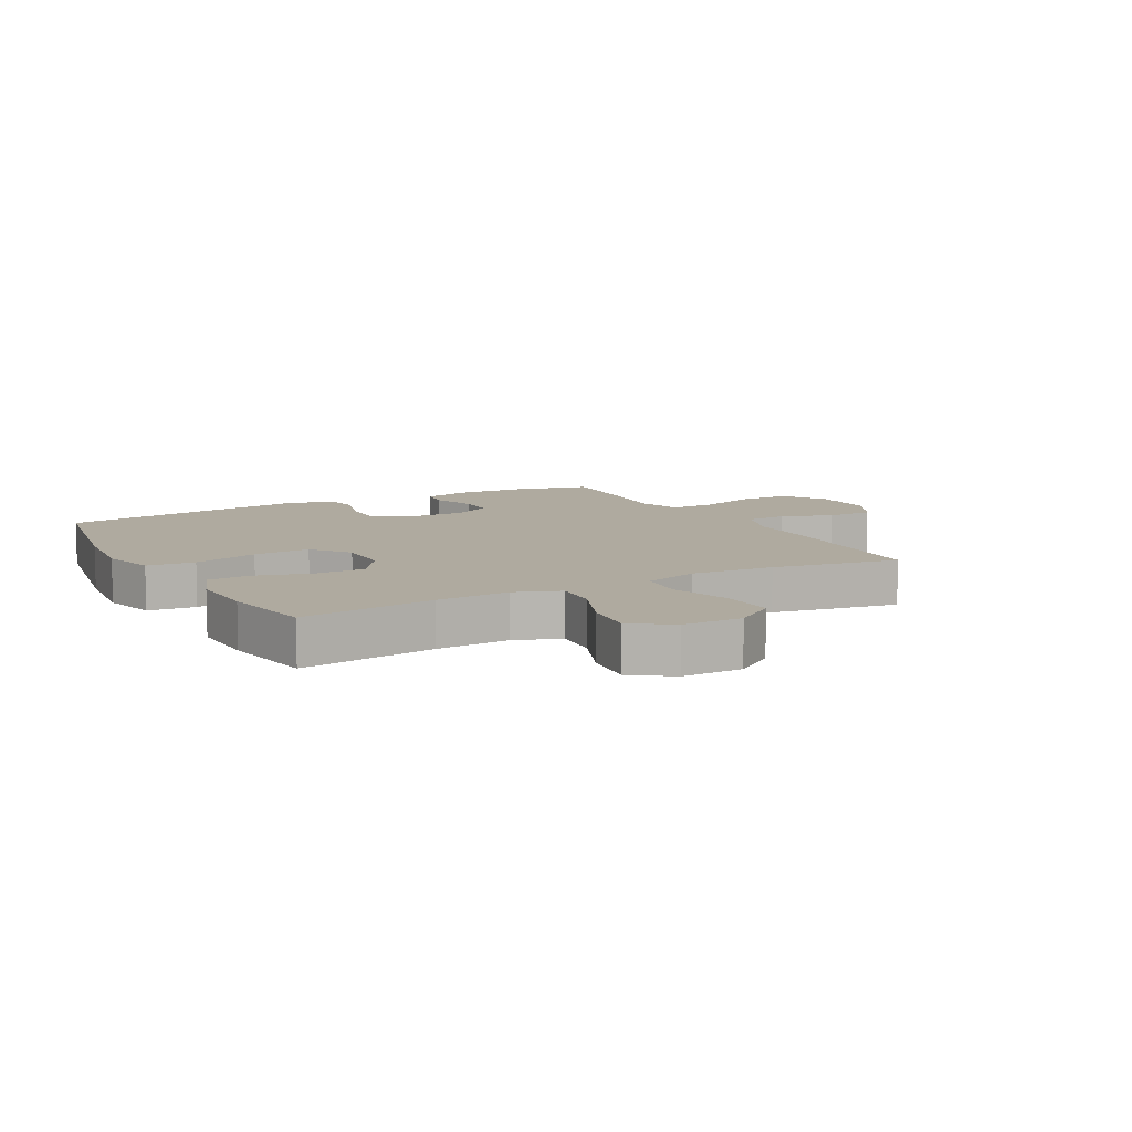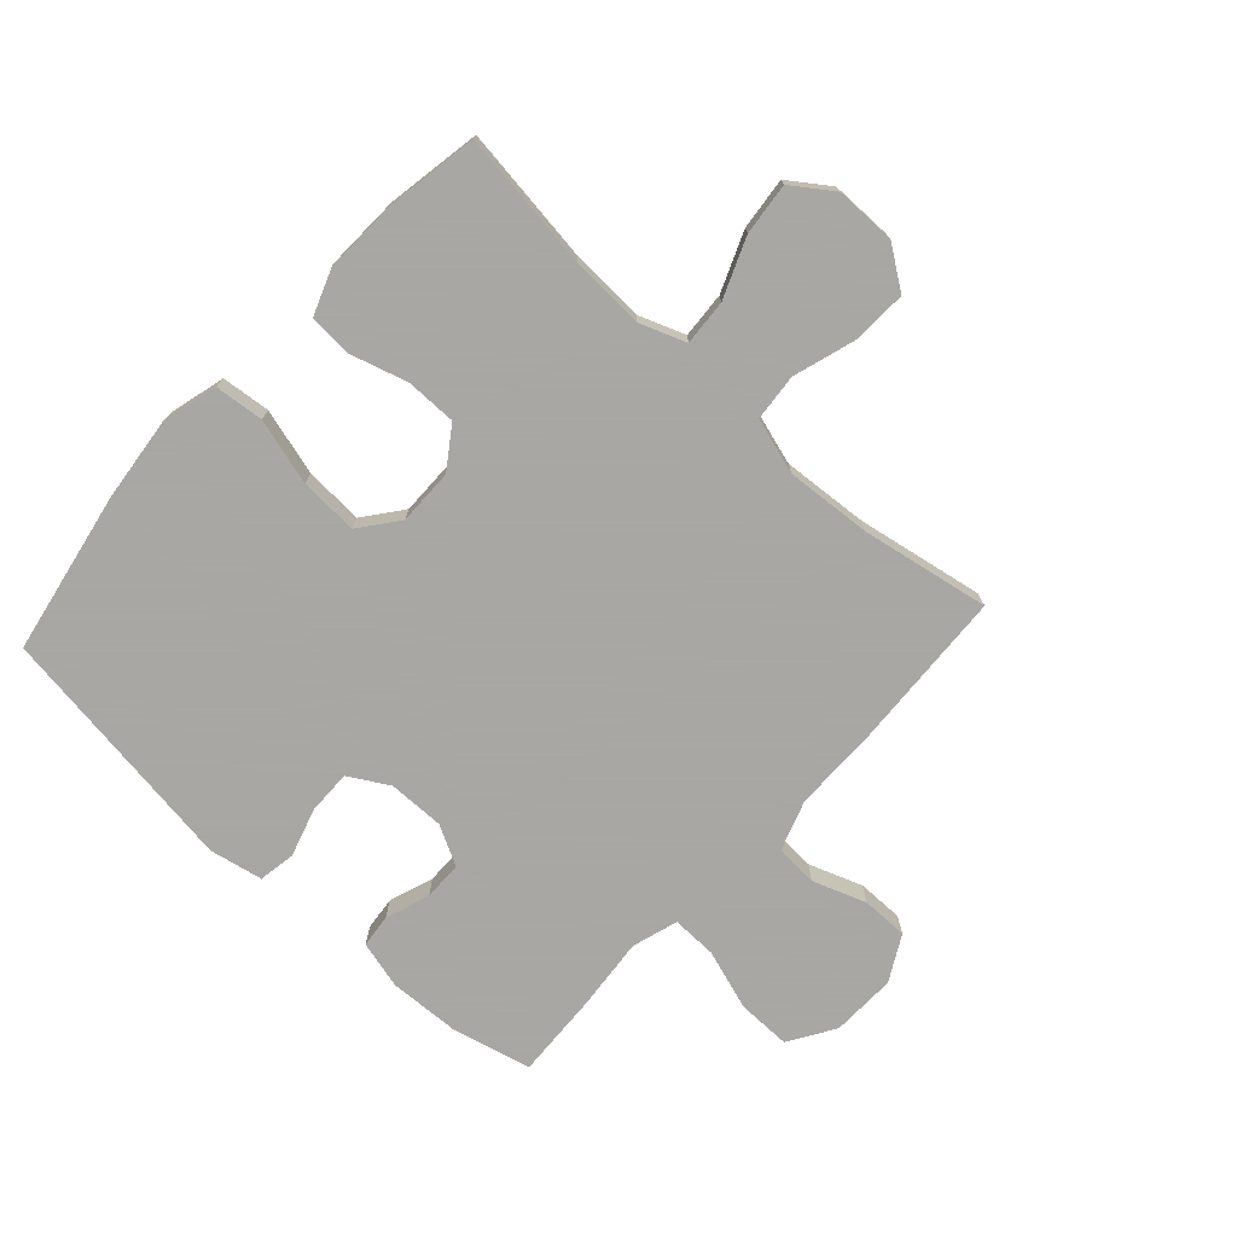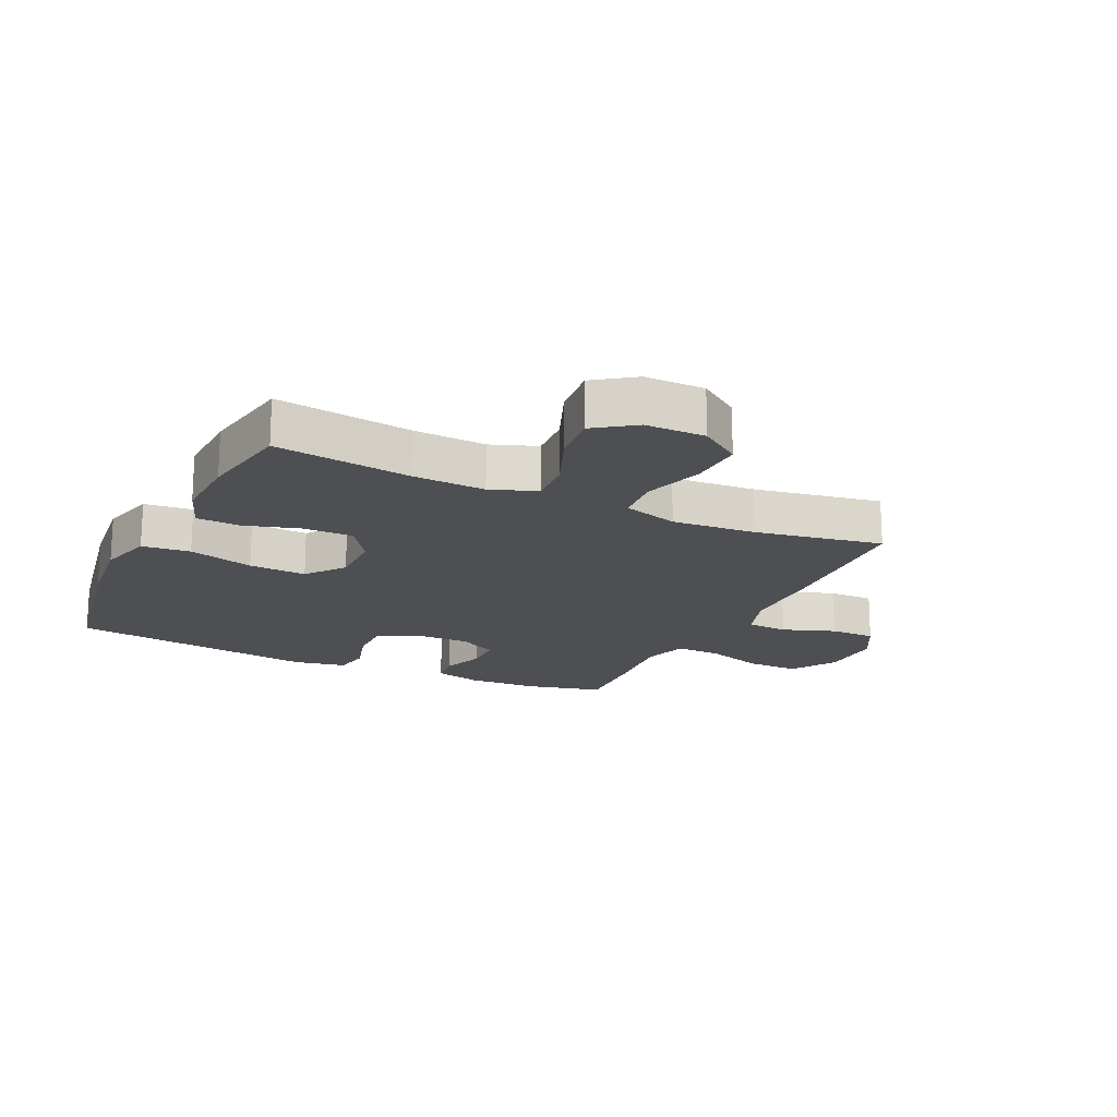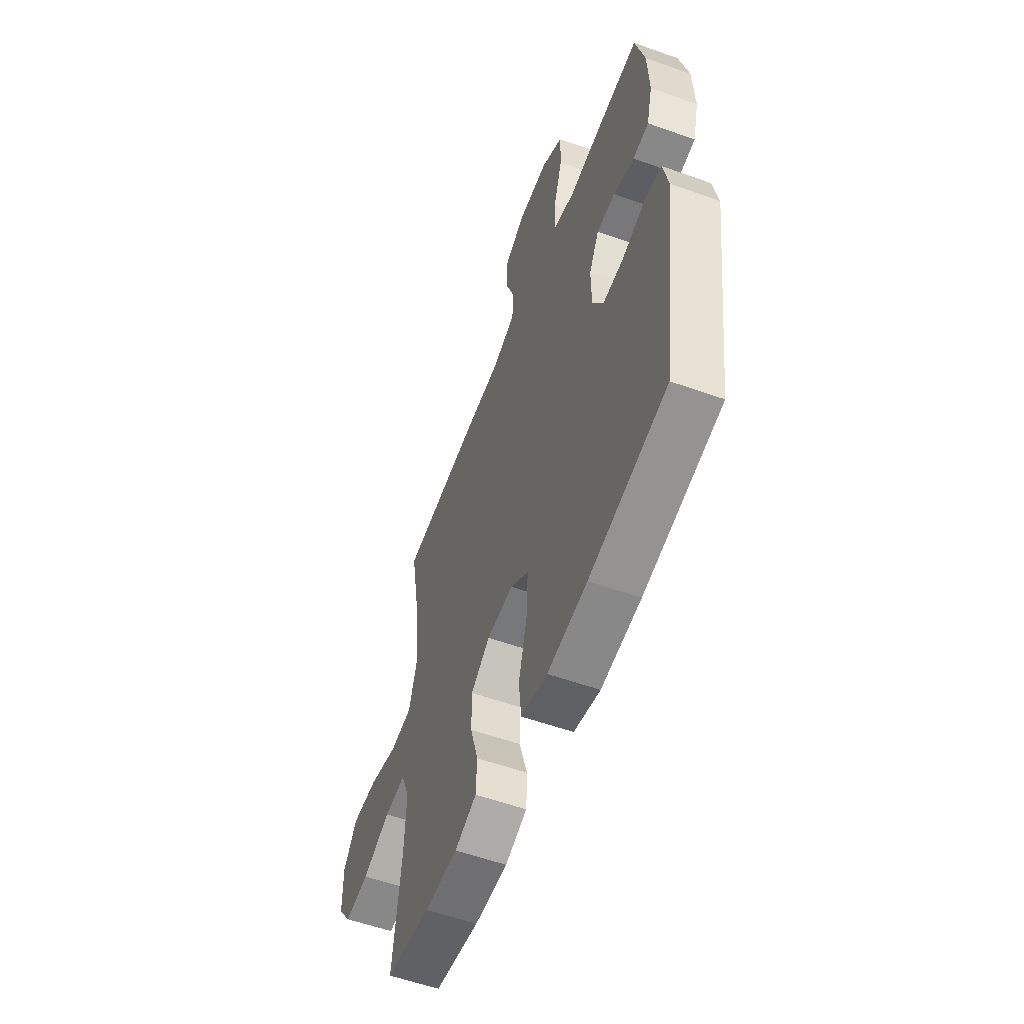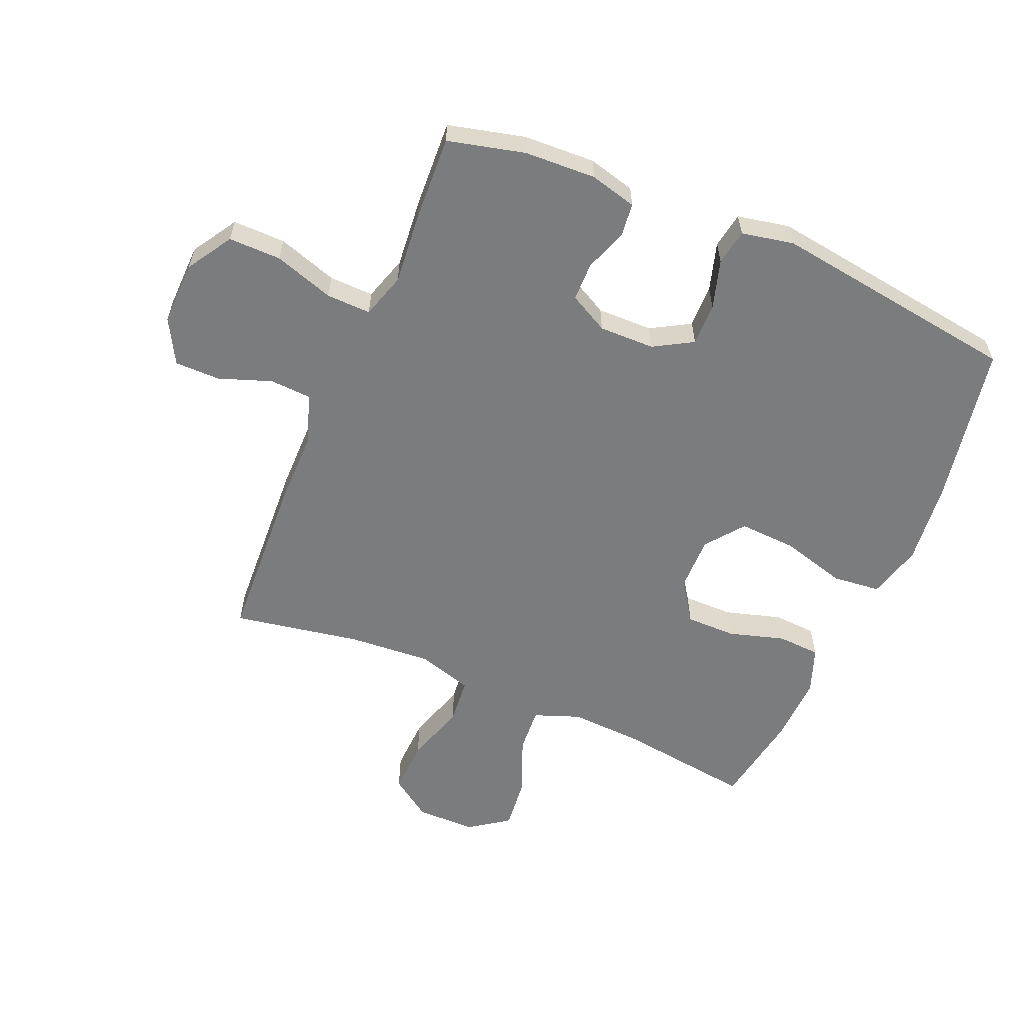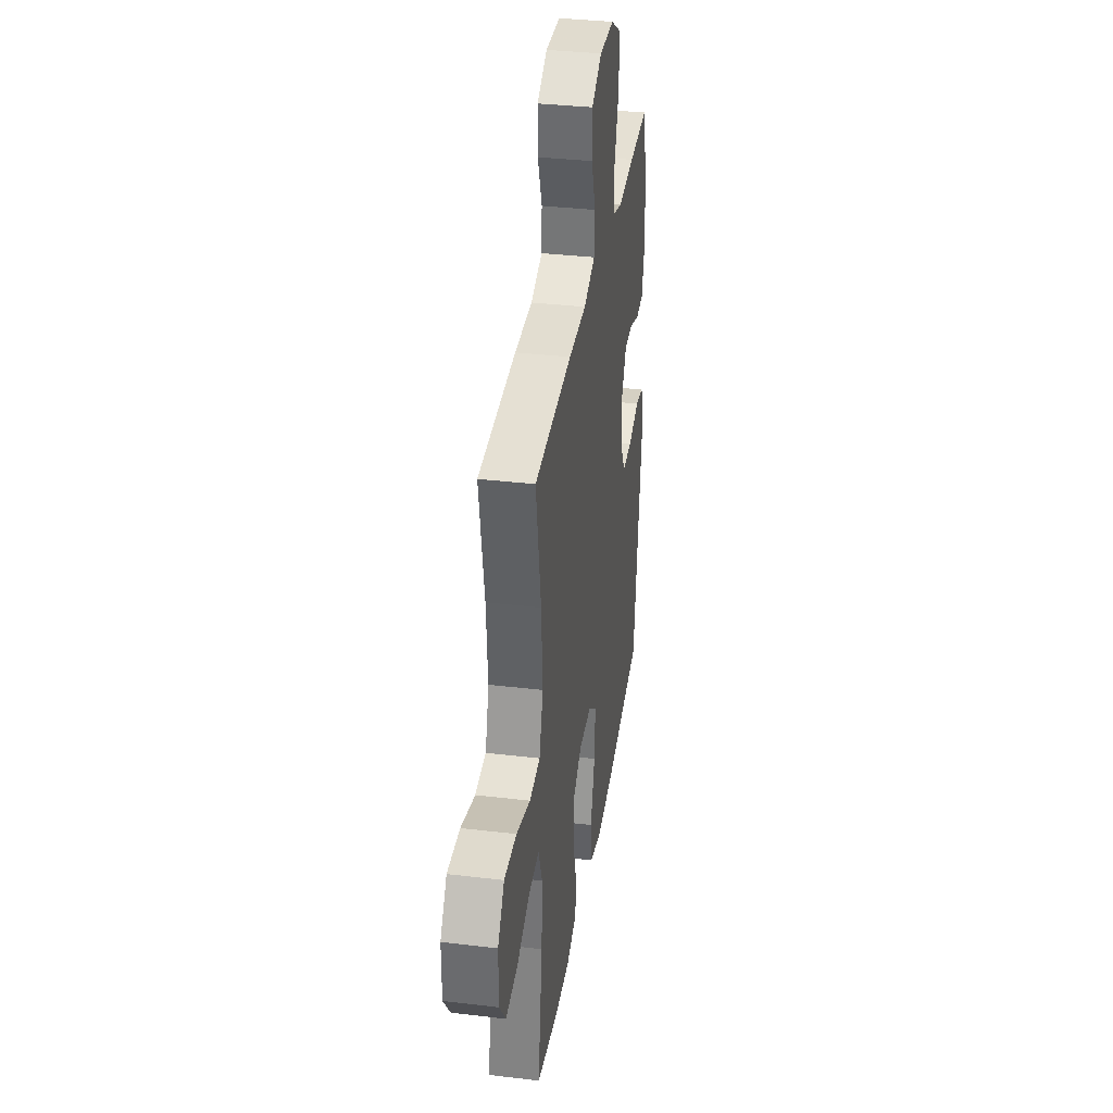
<metadata>
{"format":"obj","ext":"obj","renderer":"f3d","projection":"perspective","resolution":1024,"background":"white","views":[{"elev":9.4,"azim":-118.7,"up":"+Y"},{"elev":-74.4,"azim":-132.4,"up":"+Y"},{"elev":-17.9,"azim":-115.5,"up":"+Y"},{"elev":-56.7,"azim":69.6,"up":"+Z"},{"elev":-58.7,"azim":67.0,"up":"+Y"},{"elev":35.3,"azim":-81.1,"up":"+Z"}]}
</metadata>
<code>
v 0.5 0.07 -0.5
v 0.236 0.07 -0.549
v 0.1 0.07 -0.564
v 0.01 0.07 -0.54
v 0.002 0.07 -0.461
v 0.032 0.07 -0.354
v 0.037 0.07 -0.26
v -0.025 0.07 -0.212
v -0.116 0.07 -0.213
v -0.181 0.07 -0.258
v -0.181 0.07 -0.34
v -0.154 0.07 -0.432
v -0.158 0.07 -0.502
v -0.233 0.07 -0.53
v -0.347 0.07 -0.526
v -0.5 0.07 -0.5
v -0.47 0.07 -0.278
v -0.464 0.07 -0.159
v -0.492 0.07 -0.084
v -0.566 0.07 -0.089
v -0.662 0.07 -0.128
v -0.746 0.07 -0.137
v -0.792 0.07 -0.072
v -0.792 0.07 0.026
v -0.745 0.07 0.093
v -0.656 0.07 0.089
v -0.556 0.07 0.058
v -0.48 0.07 0.065
v -0.453 0.07 0.155
v -0.463 0.07 0.292
v -0.5 0.07 0.5
v -0.23 0.07 0.514
v -0.103 0.07 0.514
v -0.021 0.07 0.542
v -0.017 0.07 0.61
v -0.048 0.07 0.696
v -0.048 0.07 0.771
v 0.025 0.07 0.811
v 0.13 0.07 0.808
v 0.204 0.07 0.762
v 0.203 0.07 0.676
v 0.171 0.07 0.578
v 0.169 0.07 0.505
v 0.243 0.07 0.482
v 0.36 0.07 0.493
v 0.5 0.07 0.5
v 0.531 0.07 0.374
v 0.536 0.07 0.257
v 0.516 0.07 0.18
v 0.462 0.07 0.174
v 0.391 0.07 0.199
v 0.328 0.07 0.198
v 0.294 0.07 0.134
v 0.295 0.07 0.043
v 0.332 0.07 -0.021
v 0.402 0.07 -0.02
v 0.482 0.07 0.004
v 0.541 0.07 -0.006
v 0.558 0.07 -0.092
v 0.5 0 -0.5
v 0.236 0 -0.549
v 0.1 0 -0.564
v 0.01 0 -0.54
v 0.002 0 -0.461
v 0.032 0 -0.354
v 0.037 0 -0.26
v -0.025 0 -0.212
v -0.116 0 -0.213
v -0.181 0 -0.258
v -0.181 0 -0.34
v -0.154 0 -0.432
v -0.158 0 -0.502
v -0.233 0 -0.53
v -0.347 0 -0.526
v -0.5 0 -0.5
v -0.47 0 -0.278
v -0.464 0 -0.159
v -0.492 0 -0.084
v -0.566 0 -0.089
v -0.662 0 -0.128
v -0.746 0 -0.137
v -0.792 0 -0.072
v -0.792 0 0.026
v -0.745 0 0.093
v -0.656 0 0.089
v -0.556 0 0.058
v -0.48 0 0.065
v -0.453 0 0.155
v -0.463 0 0.292
v -0.5 0 0.5
v -0.23 0 0.514
v -0.103 0 0.514
v -0.021 0 0.542
v -0.017 0 0.61
v -0.048 0 0.696
v -0.048 0 0.771
v 0.025 0 0.811
v 0.13 0 0.808
v 0.204 0 0.762
v 0.203 0 0.676
v 0.171 0 0.578
v 0.169 0 0.505
v 0.243 0 0.482
v 0.36 0 0.493
v 0.5 0 0.5
v 0.531 0 0.374
v 0.536 0 0.257
v 0.516 0 0.18
v 0.462 0 0.174
v 0.391 0 0.199
v 0.328 0 0.198
v 0.294 0 0.134
v 0.295 0 0.043
v 0.332 0 -0.021
v 0.402 0 -0.02
v 0.482 0 0.004
v 0.541 0 -0.006
v 0.558 0 -0.092
f 56 57 58 59
f 55 56 59 1
f 54 55 1 2
f 53 54 2 3
f 48 49 50 51
f 48 51 52
f 47 48 52
f 44 45 46 47
f 43 44 47 52
f 39 40 41 42
f 39 42 43
f 38 39 43
f 35 36 37 38
f 34 35 38 43
f 33 34 43 52
f 30 31 32 33
f 29 30 33 52
f 24 25 26 27
f 24 27 28
f 23 24 28
f 20 21 22 23
f 19 20 23 28
f 18 19 28 29
f 14 15 16 17
f 14 17 18
f 11 12 13 14
f 10 11 14 18
f 9 10 18 29
f 3 4 5 6
f 53 3 6 7
f 52 53 7 8
f 8 9 29 52
f 118 117 116 115
f 60 118 115 114
f 61 60 114 113
f 62 61 113 112
f 110 109 108 107
f 111 110 107
f 111 107 106
f 106 105 104 103
f 111 106 103 102
f 101 100 99 98
f 102 101 98
f 102 98 97
f 97 96 95 94
f 102 97 94 93
f 111 102 93 92
f 92 91 90 89
f 111 92 89 88
f 86 85 84 83
f 87 86 83
f 87 83 82
f 82 81 80 79
f 87 82 79 78
f 88 87 78 77
f 76 75 74 73
f 77 76 73
f 73 72 71 70
f 77 73 70 69
f 88 77 69 68
f 65 64 63 62
f 66 65 62 112
f 67 66 112 111
f 111 88 68 67
f 1 60 61 2
f 2 61 62 3
f 3 62 63 4
f 4 63 64 5
f 5 64 65 6
f 6 65 66 7
f 7 66 67 8
f 8 67 68 9
f 9 68 69 10
f 10 69 70 11
f 11 70 71 12
f 12 71 72 13
f 13 72 73 14
f 14 73 74 15
f 15 74 75 16
f 16 75 76 17
f 17 76 77 18
f 18 77 78 19
f 19 78 79 20
f 20 79 80 21
f 21 80 81 22
f 22 81 82 23
f 23 82 83 24
f 24 83 84 25
f 25 84 85 26
f 26 85 86 27
f 27 86 87 28
f 28 87 88 29
f 29 88 89 30
f 30 89 90 31
f 31 90 91 32
f 32 91 92 33
f 33 92 93 34
f 34 93 94 35
f 35 94 95 36
f 36 95 96 37
f 37 96 97 38
f 38 97 98 39
f 39 98 99 40
f 40 99 100 41
f 41 100 101 42
f 42 101 102 43
f 43 102 103 44
f 44 103 104 45
f 45 104 105 46
f 46 105 106 47
f 47 106 107 48
f 48 107 108 49
f 49 108 109 50
f 50 109 110 51
f 51 110 111 52
f 52 111 112 53
f 53 112 113 54
f 54 113 114 55
f 55 114 115 56
f 56 115 116 57
f 57 116 117 58
f 58 117 118 59
f 59 118 60 1

</code>
